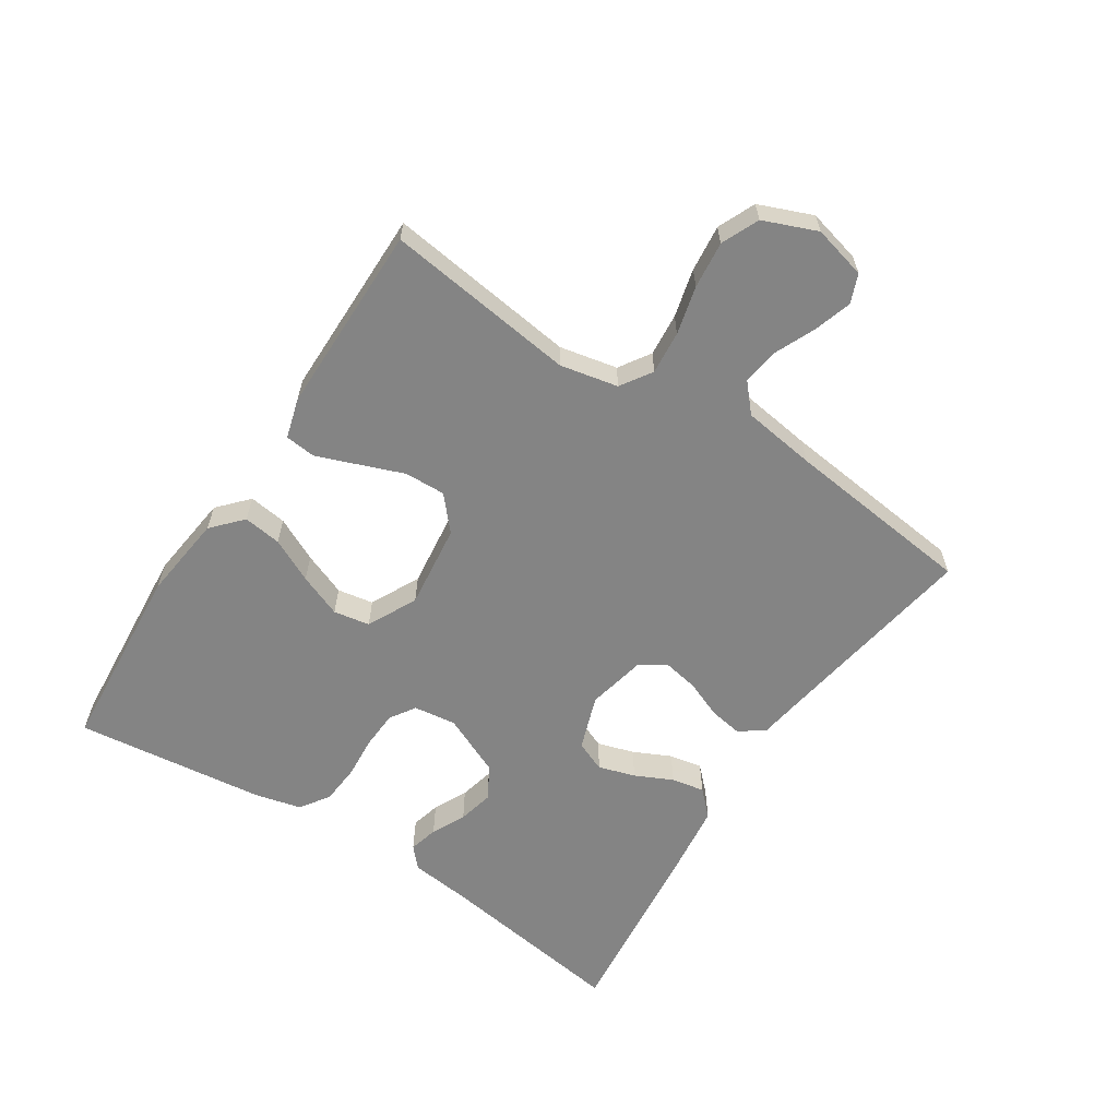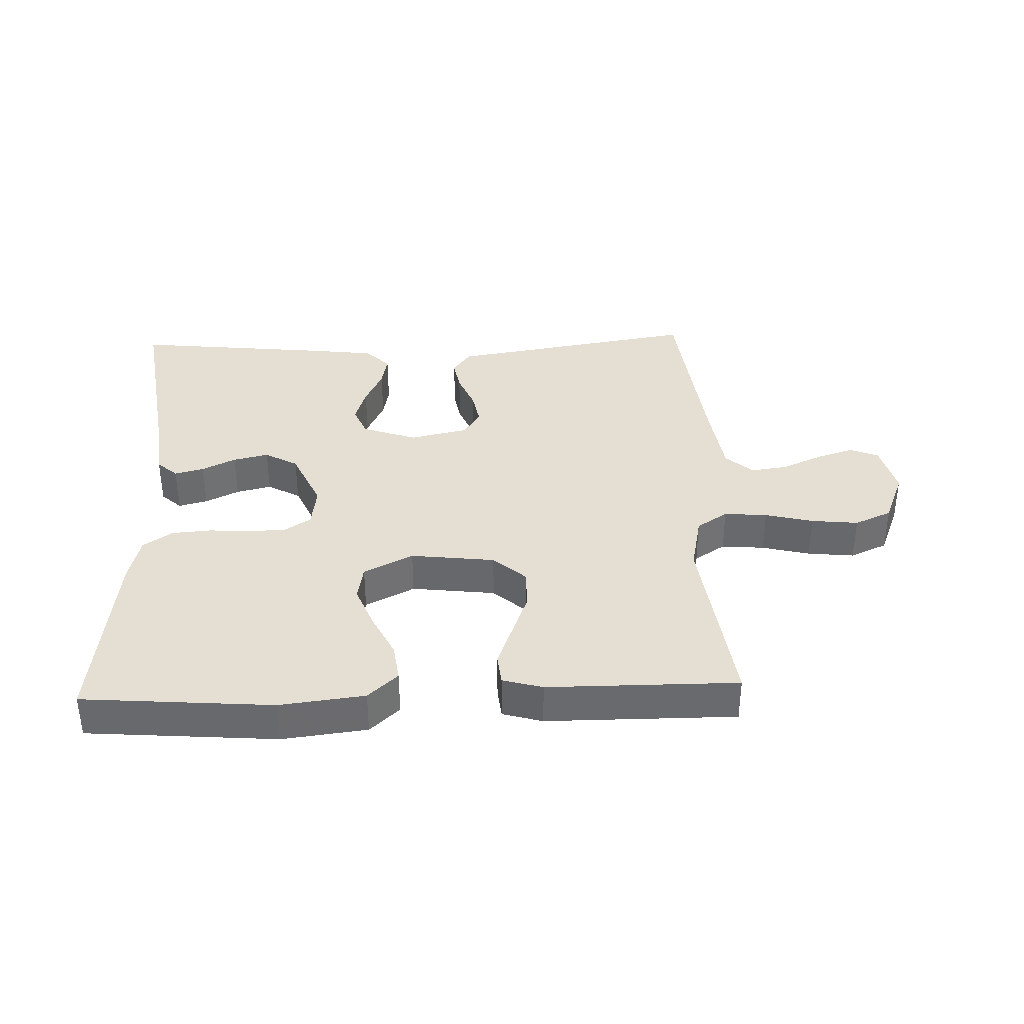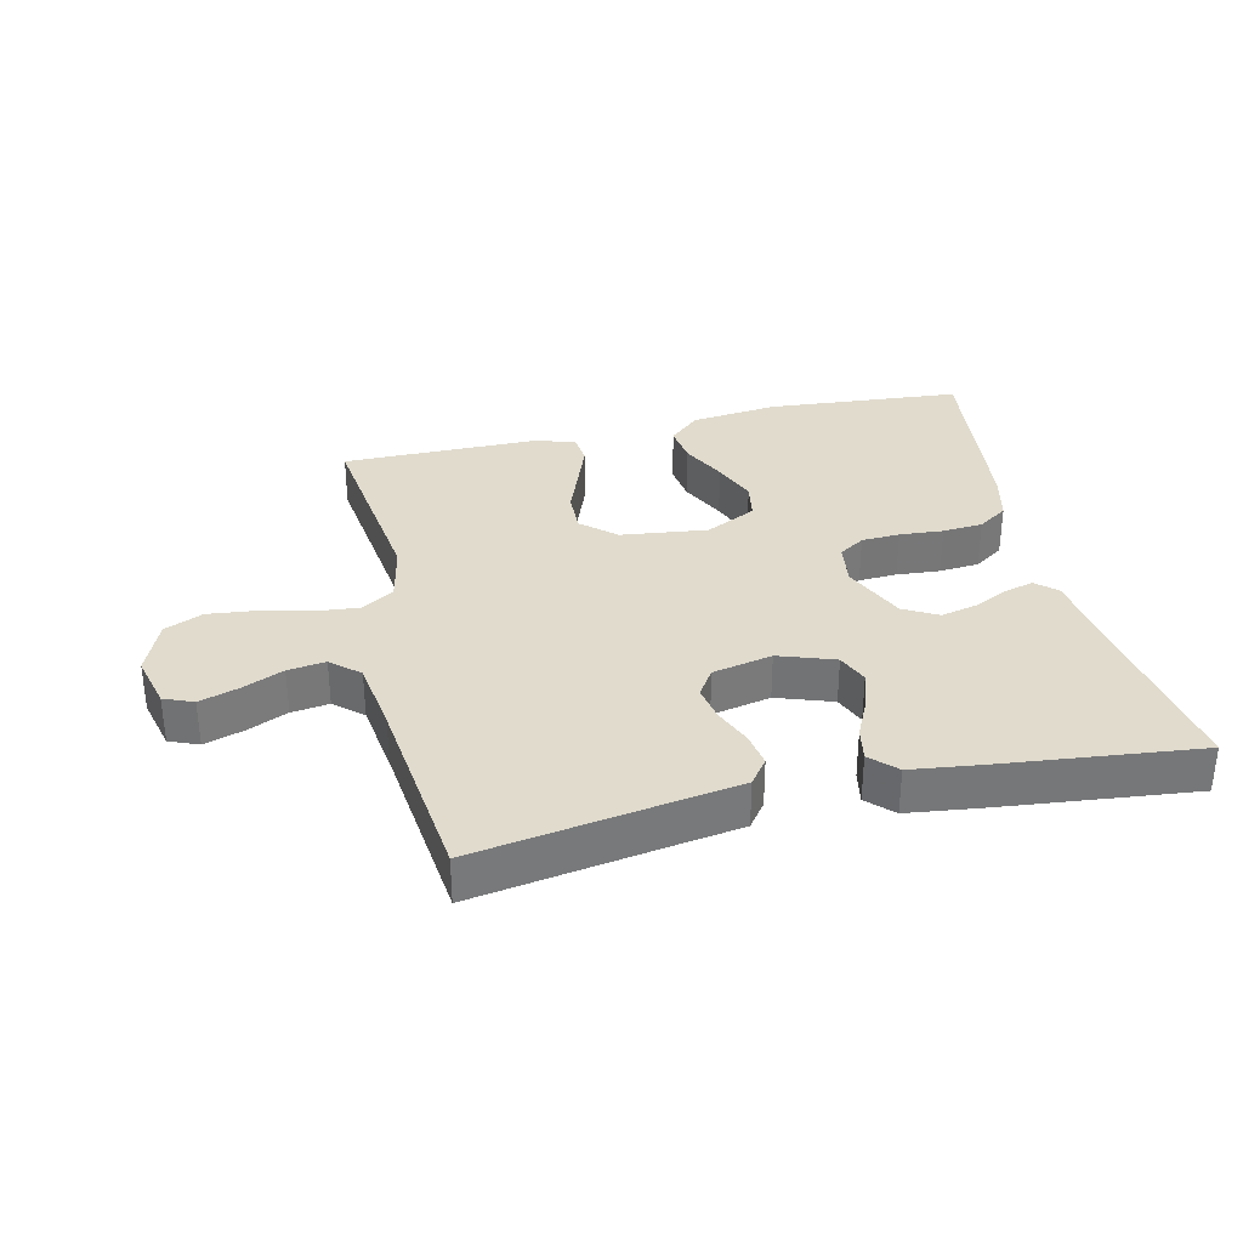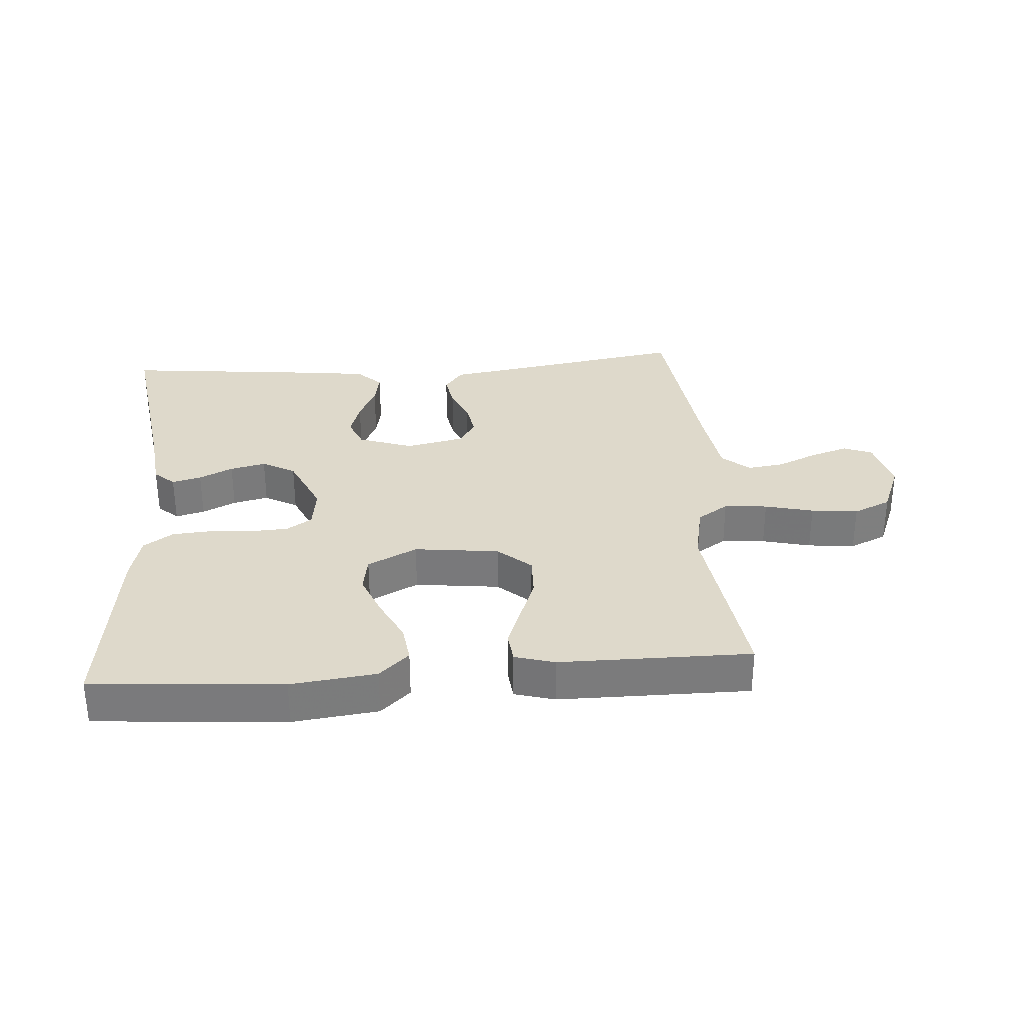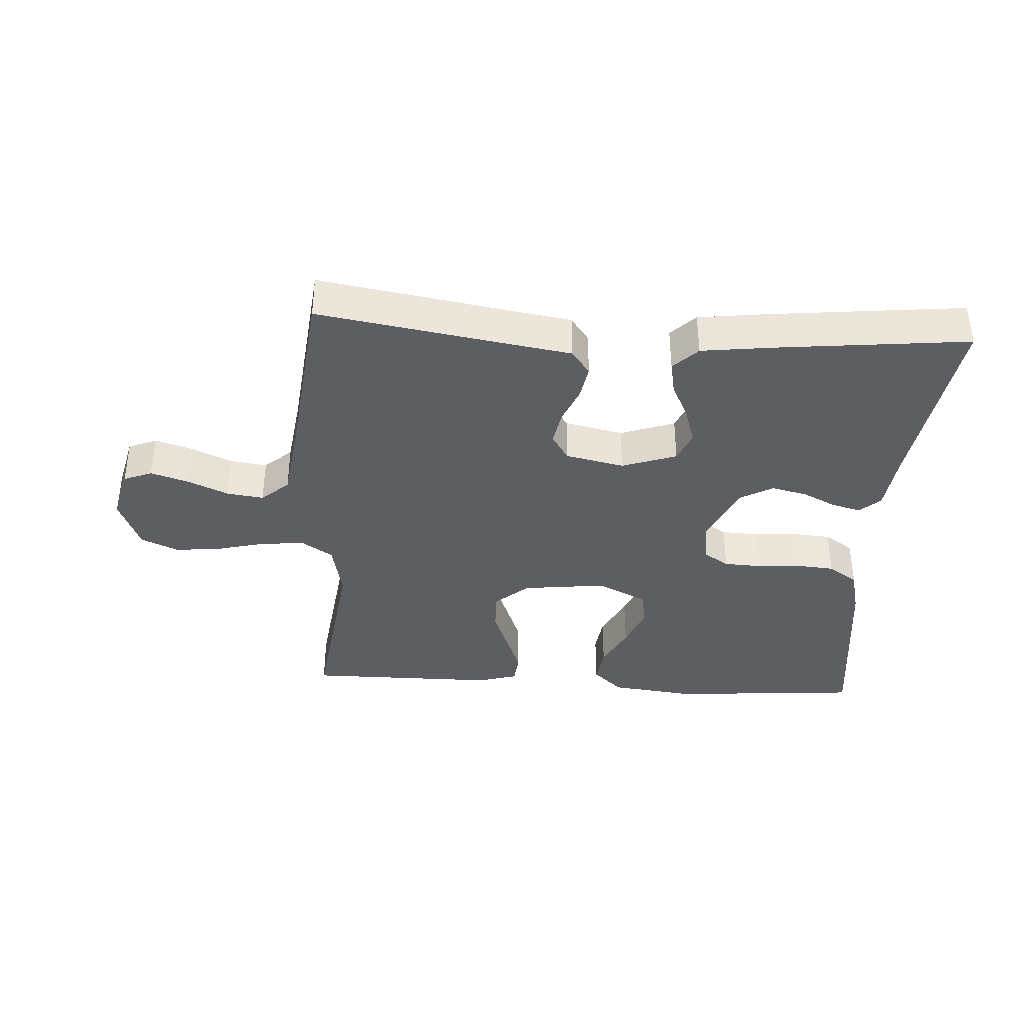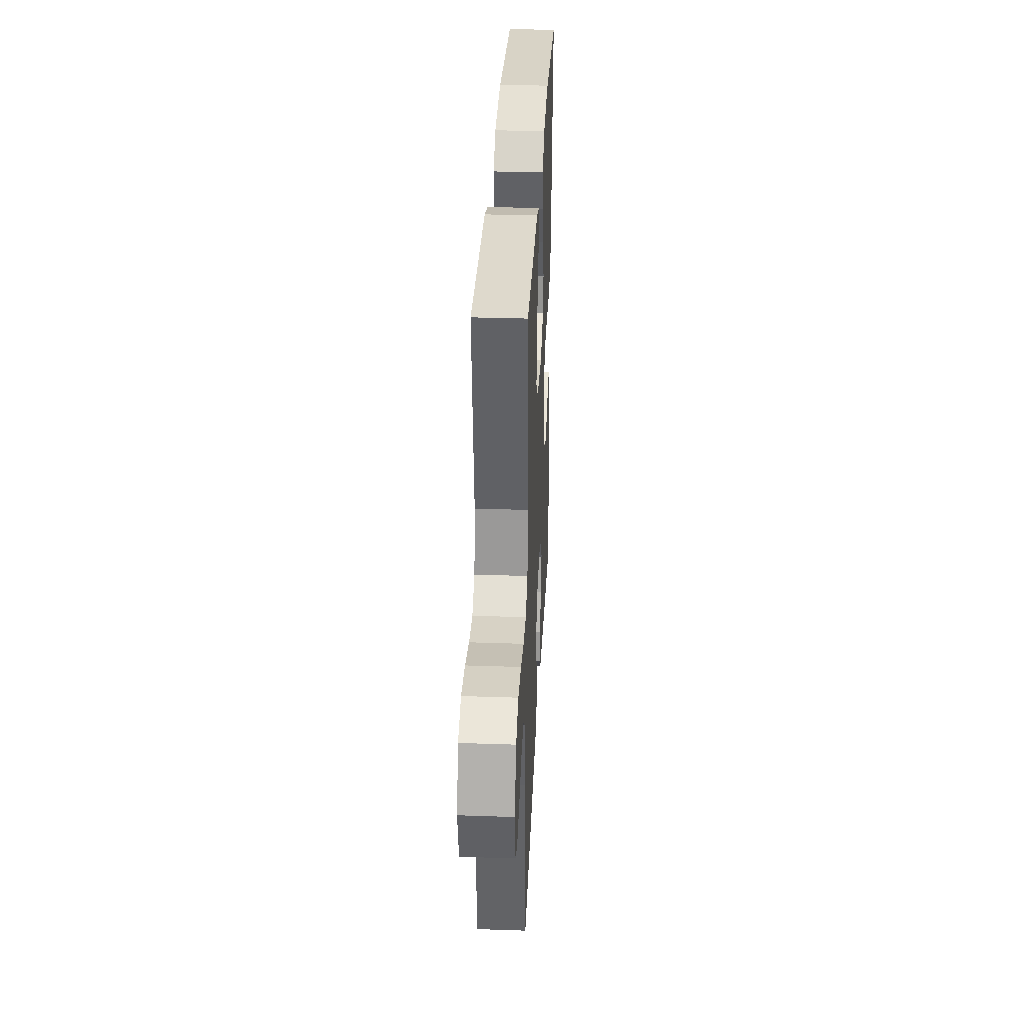
<metadata>
{"format":"obj","ext":"obj","renderer":"f3d","projection":"perspective","resolution":1024,"background":"white","views":[{"elev":-61.4,"azim":56.9,"up":"+Y"},{"elev":37.0,"azim":-2.1,"up":"+Y"},{"elev":33.3,"azim":167.0,"up":"+Y"},{"elev":31.8,"azim":-4.3,"up":"+Y"},{"elev":-37.5,"azim":176.5,"up":"+Y"},{"elev":32.3,"azim":92.7,"up":"+Z"}]}
</metadata>
<code>
v 0.5 0.07 -0.5
v 0.2 0.07 -0.451
v 0.105 0.07 -0.436
v 0.076 0.07 -0.397
v 0.085 0.07 -0.344
v 0.109 0.07 -0.286
v 0.119 0.07 -0.231
v 0.092 0.07 -0.189
v 0 0.07 -0.169
v -0.086 0.07 -0.199
v -0.106 0.07 -0.247
v -0.088 0.07 -0.305
v -0.06 0.07 -0.364
v -0.05 0.07 -0.416
v -0.088 0.07 -0.454
v -0.2 0.07 -0.468
v -0.5 0.07 -0.5
v -0.456 0.07 -0.2
v -0.445 0.07 -0.103
v -0.413 0.07 -0.074
v -0.367 0.07 -0.086
v -0.314 0.07 -0.112
v -0.258 0.07 -0.125
v -0.206 0.07 -0.096
v -0.163 0.07 0
v -0.172 0.07 0.067
v -0.212 0.07 0.093
v -0.271 0.07 0.096
v -0.338 0.07 0.091
v -0.4 0.07 0.096
v -0.446 0.07 0.127
v -0.464 0.07 0.2
v -0.5 0.07 0.5
v -0.2 0.07 0.524
v -0.066 0.07 0.508
v -0.019 0.07 0.465
v -0.027 0.07 0.405
v -0.061 0.07 0.336
v -0.088 0.07 0.268
v -0.078 0.07 0.211
v 0 0.07 0.172
v 0.133 0.07 0.188
v 0.185 0.07 0.234
v 0.183 0.07 0.298
v 0.156 0.07 0.369
v 0.132 0.07 0.433
v 0.137 0.07 0.481
v 0.2 0.07 0.499
v 0.5 0.07 0.5
v 0.461 0.07 0.2
v 0.48 0.07 0.109
v 0.529 0.07 0.077
v 0.597 0.07 0.083
v 0.673 0.07 0.102
v 0.747 0.07 0.11
v 0.806 0.07 0.084
v 0.84 0.07 0
v 0.819 0.07 -0.084
v 0.774 0.07 -0.102
v 0.714 0.07 -0.083
v 0.651 0.07 -0.055
v 0.593 0.07 -0.047
v 0.55 0.07 -0.085
v 0.534 0.07 -0.2
v 0.5 0 -0.5
v 0.2 0 -0.451
v 0.105 0 -0.436
v 0.076 0 -0.397
v 0.085 0 -0.344
v 0.109 0 -0.286
v 0.119 0 -0.231
v 0.092 0 -0.189
v 0 0 -0.169
v -0.086 0 -0.199
v -0.106 0 -0.247
v -0.088 0 -0.305
v -0.06 0 -0.364
v -0.05 0 -0.416
v -0.088 0 -0.454
v -0.2 0 -0.468
v -0.5 0 -0.5
v -0.456 0 -0.2
v -0.445 0 -0.103
v -0.413 0 -0.074
v -0.367 0 -0.086
v -0.314 0 -0.112
v -0.258 0 -0.125
v -0.206 0 -0.096
v -0.163 0 0
v -0.172 0 0.067
v -0.212 0 0.093
v -0.271 0 0.096
v -0.338 0 0.091
v -0.4 0 0.096
v -0.446 0 0.127
v -0.464 0 0.2
v -0.5 0 0.5
v -0.2 0 0.524
v -0.066 0 0.508
v -0.019 0 0.465
v -0.027 0 0.405
v -0.061 0 0.336
v -0.088 0 0.268
v -0.078 0 0.211
v 0 0 0.172
v 0.133 0 0.188
v 0.185 0 0.234
v 0.183 0 0.298
v 0.156 0 0.369
v 0.132 0 0.433
v 0.137 0 0.481
v 0.2 0 0.499
v 0.5 0 0.5
v 0.461 0 0.2
v 0.48 0 0.109
v 0.529 0 0.077
v 0.597 0 0.083
v 0.673 0 0.102
v 0.747 0 0.11
v 0.806 0 0.084
v 0.84 0 0
v 0.819 0 -0.084
v 0.774 0 -0.102
v 0.714 0 -0.083
v 0.651 0 -0.055
v 0.593 0 -0.047
v 0.55 0 -0.085
v 0.534 0 -0.2
f 59 60 61
f 58 59 61
f 57 58 61
f 56 57 61
f 55 56 61
f 54 55 61
f 53 54 61
f 52 53 61 62
f 51 52 62 63
f 48 49 50
f 47 48 50
f 46 47 50
f 45 46 50
f 44 45 50
f 43 44 50 51
f 51 63 64
f 43 51 64
f 42 43 64
f 36 37 38
f 35 36 38
f 34 35 38
f 33 34 38
f 32 33 38
f 31 32 38
f 30 31 38
f 29 30 38
f 28 29 38
f 27 28 38 39
f 26 27 39 40
f 20 21 22
f 19 20 22
f 18 19 22
f 18 22 23
f 17 18 23
f 16 17 23
f 15 16 23
f 14 15 23
f 13 14 23
f 12 13 23
f 11 12 23 24
f 4 5 6
f 3 4 6
f 2 3 6
f 2 6 7
f 1 2 7
f 64 1 7
f 42 64 7
f 41 42 7
f 25 26 40 41
f 24 25 41
f 11 24 41
f 10 11 41
f 41 7 8
f 41 8 9
f 9 10 41
f 125 124 123
f 125 123 122
f 125 122 121
f 125 121 120
f 125 120 119
f 125 119 118
f 125 118 117
f 126 125 117 116
f 127 126 116 115
f 114 113 112
f 114 112 111
f 114 111 110
f 114 110 109
f 114 109 108
f 115 114 108 107
f 128 127 115
f 128 115 107
f 128 107 106
f 102 101 100
f 102 100 99
f 102 99 98
f 102 98 97
f 102 97 96
f 102 96 95
f 102 95 94
f 102 94 93
f 102 93 92
f 103 102 92 91
f 104 103 91 90
f 86 85 84
f 86 84 83
f 86 83 82
f 87 86 82
f 87 82 81
f 87 81 80
f 87 80 79
f 87 79 78
f 87 78 77
f 87 77 76
f 88 87 76 75
f 70 69 68
f 70 68 67
f 70 67 66
f 71 70 66
f 71 66 65
f 71 65 128
f 71 128 106
f 71 106 105
f 105 104 90 89
f 105 89 88
f 105 88 75
f 105 75 74
f 72 71 105
f 73 72 105
f 105 74 73
f 1 65 66 2
f 2 66 67 3
f 3 67 68 4
f 4 68 69 5
f 5 69 70 6
f 6 70 71 7
f 7 71 72 8
f 8 72 73 9
f 9 73 74 10
f 10 74 75 11
f 11 75 76 12
f 12 76 77 13
f 13 77 78 14
f 14 78 79 15
f 15 79 80 16
f 16 80 81 17
f 17 81 82 18
f 18 82 83 19
f 19 83 84 20
f 20 84 85 21
f 21 85 86 22
f 22 86 87 23
f 23 87 88 24
f 24 88 89 25
f 25 89 90 26
f 26 90 91 27
f 27 91 92 28
f 28 92 93 29
f 29 93 94 30
f 30 94 95 31
f 31 95 96 32
f 32 96 97 33
f 33 97 98 34
f 34 98 99 35
f 35 99 100 36
f 36 100 101 37
f 37 101 102 38
f 38 102 103 39
f 39 103 104 40
f 40 104 105 41
f 41 105 106 42
f 42 106 107 43
f 43 107 108 44
f 44 108 109 45
f 45 109 110 46
f 46 110 111 47
f 47 111 112 48
f 48 112 113 49
f 49 113 114 50
f 50 114 115 51
f 51 115 116 52
f 52 116 117 53
f 53 117 118 54
f 54 118 119 55
f 55 119 120 56
f 56 120 121 57
f 57 121 122 58
f 58 122 123 59
f 59 123 124 60
f 60 124 125 61
f 61 125 126 62
f 62 126 127 63
f 63 127 128 64
f 64 128 65 1

</code>
